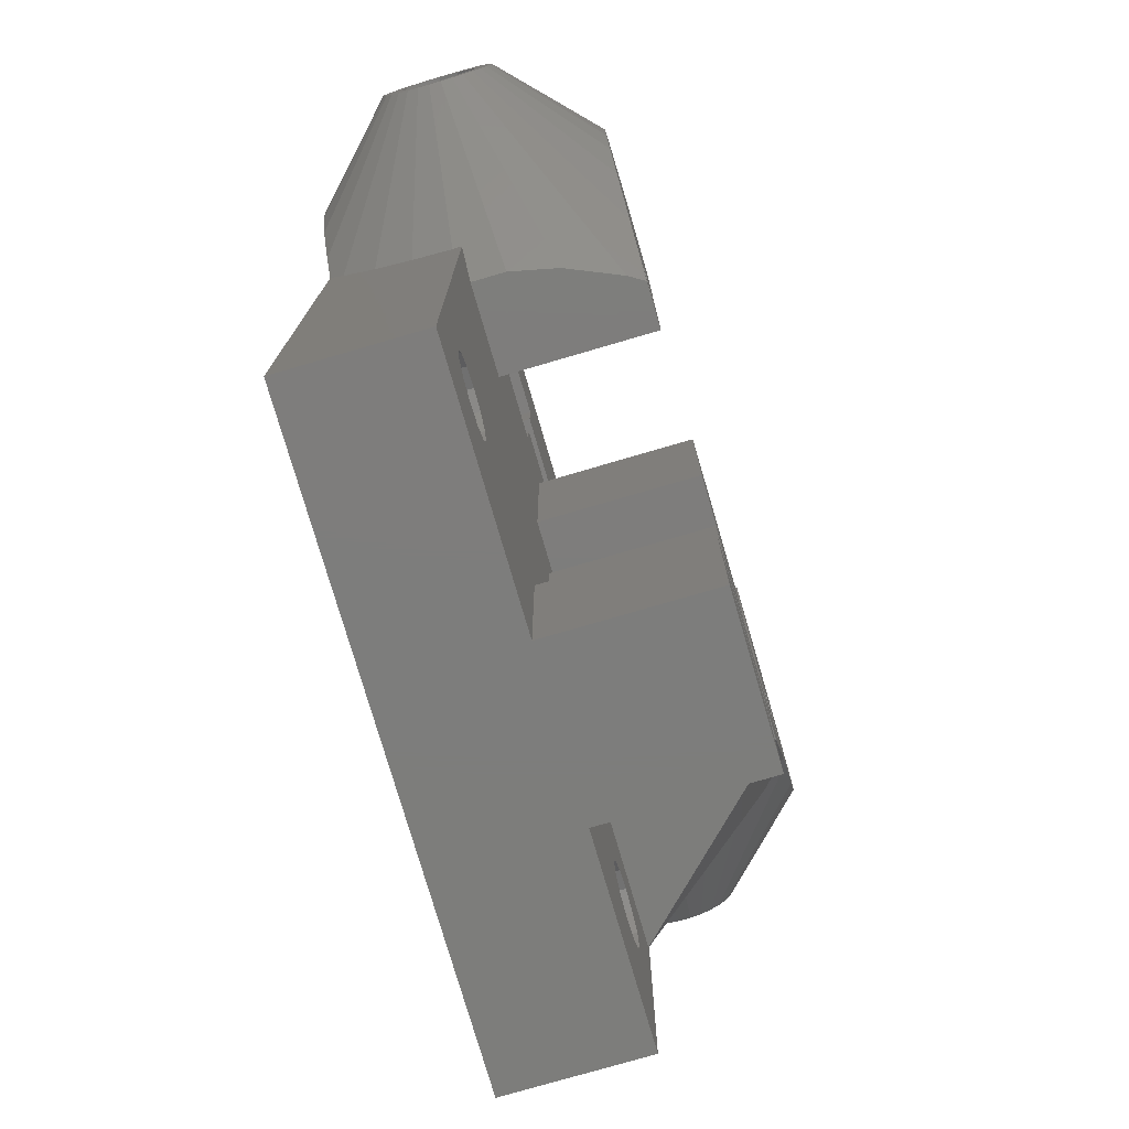
<metadata>
{"format":"stl","ext":"stl","renderer":"f3d","projection":"perspective","resolution":1024,"background":"white","views":[{"elev":-76.8,"azim":-73.7,"up":"+Y"}]}
</metadata>
<code>
# stl→obj: 448 verts, 916 faces
v -8 24 13
v -8.275 10 13
v -8 6 13
v -8.506 10.86 13
v -9.137 11.49 13
v -10 11.72 13
v -14 21.04 13
v -14.4 20.38 13
v -15.3 18.55 13
v -15.18 18.89 13
v -12.24 23.49 13
v -11.81 24 13
v -8.506 9.137 13
v -9.137 8.506 13
v -10.11 6 13
v -10 8.275 13
v -10.86 8.506 13
v -12.24 8.507 13
v -11.49 9.137 13
v -12.47 23.22 13
v -12.47 8.781 13
v -11.72 10 13
v -15.83 16 13
v -15.71 17.04 13
v -14 10.96 13
v -14.22 20.72 13
v -15.71 14.96 13
v -11.49 10.86 13
v -14.22 11.28 13
v -15.3 13.45 13
v -10.86 11.49 13
v -14.4 11.62 13
v -15.67 17.38 13
v -15.18 13.11 13
v -15.67 14.62 13
v -20 17.69 6.356
v -20 18.49 6.239
v -20 18.38 5.727
v -20 17.73 6.5
v -20 17.49 5.638
v -20 18.17 5.25
v -20 18.49 6.761
v -20 18.38 7.273
v -20 17.86 4.827
v -20 17.53 7.219
v -20 18.17 7.75
v -20 16.86 5.006
v -20 17.47 4.477
v -20 17.02 4.216
v -20 16.52 4.055
v -20 16 4.775
v -20 16 4
v -20 15.48 4.055
v -20 15.14 5.006
v -20 14.98 4.216
v -20 14.53 4.477
v -20 14.14 4.827
v -20 14.51 5.638
v -20 13.83 5.25
v -20 13.62 5.727
v -20 17.49 7.362
v -20 17.86 8.173
v -20 16.86 7.994
v -20 17.47 8.523
v -20 17.02 8.784
v -20 16.52 8.945
v -20 16 8.225
v -20 16 9
v -20 15.48 8.945
v -20 15.14 7.994
v -20 14.98 8.784
v -20 14.53 8.523
v -20 14.14 8.173
v -20 14.51 7.362
v -20 13.83 7.75
v -20 14.47 7.219
v -20 13.62 7.273
v -20 14.28 6.5
v -20 14.31 6.356
v -20 13.51 6.239
v -20 13.51 6.761
v 8 24 10.83
v 11.81 24 13
v 12.97 24 11.12
v 8 24 13
v 13.72 24 9.36
v 8 24 6
v 13.83 24 9.099
v 14.16 24 7.609
v 14.21 24 7.341
v 13.89 24 4.169
v 14.21 24 5.659
v -8 24 10.83
v -12.97 24 11.12
v -13.72 24 9.36
v -8 24 6
v -13.83 24 9.099
v -14.16 24 7.609
v -14.21 24 7.341
v -14.21 24 5.659
v 13.5 24 0
v 13.5 24 3.124
v 13.83 24 3.901
v -13.89 24 4.169
v -13.5 24 3.124
v -13.83 24 3.901
v -13.5 24 0
v -14.4 11.62 0
v -11.49 10.86 0
v -14.22 11.28 0
v -10.86 11.49 0
v -14 21.04 0
v -13.5 21.76 0
v -15.18 13.11 0
v -14.4 20.38 0
v -14.22 20.72 0
v -15.3 13.45 0
v -15.67 14.62 0
v -15.18 18.89 0
v -15.3 18.55 0
v -15.79 15.66 0
v -15.79 16.34 0
v -15.67 17.38 0
v -15.83 16 0
v -8.506 9.137 0
v 8.506 9.137 0
v -8.506 -9.137 0
v -8.275 10 0
v -9.137 -8.506 0
v -9.137 8.506 0
v -10 -8.275 0
v -10 8.275 0
v -10.86 -8.506 0
v -10.86 8.506 0
v -13.5 10.24 0
v -11.49 -9.137 0
v -11.72 -10 0
v -11.49 9.137 0
v 10.86 -8.506 0
v 13.5 10.24 0
v 11.49 -9.137 0
v 11.49 9.137 0
v 11.72 10 0
v 10.86 8.506 0
v 10 -8.275 0
v 10 8.275 0
v 9.137 -8.506 0
v 9.137 8.506 0
v 8.506 -9.137 0
v -8.275 -10 0
v 8.275 -10 0
v 11.72 -10 0
v 13.5 -16 0
v 11.49 10.86 0
v 11.49 -10.86 0
v 10.86 -11.49 0
v 10 -11.72 0
v 9.137 -11.49 0
v -9.137 -11.49 0
v 8.506 -10.86 0
v -8.506 -10.86 0
v -13.5 -16 0
v -11.49 -10.86 0
v -10.86 -11.49 0
v -10 -11.72 0
v 15.79 15.66 0
v 15.79 16.34 0
v 15.83 16 0
v 15.3 13.45 0
v 15.67 14.62 0
v 15.3 18.55 0
v 15.67 17.38 0
v 14.4 11.62 0
v 15.18 13.11 0
v 14.4 20.38 0
v 15.18 18.89 0
v 14 10.96 0
v 14.22 11.28 0
v 14 21.04 0
v 14.22 20.72 0
v 13.5 21.76 0
v 10.86 11.49 0
v 10 11.72 0
v 9.137 11.49 0
v -9.137 11.49 0
v 8.506 10.86 0
v 8.275 10 0
v -8.506 10.86 0
v -10 11.72 0
v -11.72 10 0
v -14 10.96 0
v -8 6 10.83
v -10.56 6 12.27
v -11.57 6 9.912
v -11.64 6 9.749
v -8 6 6.264
v -12.08 6 7.729
v -12.12 6 7.551
v -12.12 6 6
v -8 6 6
v -13.5 8.581 1.942
v -13.5 8.44 2.135
v -13.5 8.343 2.354
v -13.5 7.698 3.803
v -13.5 7.319 5.588
v -13.5 7.319 6
v -8 19.6 6.5
v -8 18.76 7.951
v -8 17.8 9.618
v -8 14.2 9.618
v -8 12.4 6.5
v -8 13.24 7.951
v -8 6.192 6
v -8 19.31 6
v -8 12.69 6
v -13.5 7.648 4.037
v -13.5 23.42 1.942
v -13.5 22.49 0.659
v -13.5 9.513 0.659
v -13.5 23.66 2.354
v -13.5 23.56 2.135
v 14 10.96 13
v 11.49 10.86 13
v 11.72 10 13
v 12.24 23.49 13
v 10.86 11.49 13
v 10 11.72 13
v 9.137 11.49 13
v 8.506 10.86 13
v 8.275 10 13
v 8 6 13
v 15.71 17.04 13
v 15.71 14.96 13
v 15.83 16 13
v 15.3 18.55 13
v 15.67 17.38 13
v 15.3 13.45 13
v 15.67 14.62 13
v 14.4 20.38 13
v 15.18 18.89 13
v 15.18 13.11 13
v 14 21.04 13
v 14.22 20.72 13
v 14.4 11.62 13
v 14.22 11.28 13
v 12.47 23.22 13
v 12.47 8.781 13
v 11.49 9.137 13
v 12.24 8.507 13
v 11.96 8.18 13
v 10.86 8.506 13
v 10 8.275 13
v 8.506 9.137 13
v 9.137 8.506 13
v 8 1 13
v 6.61 -6 13
v -0.5 1 13
v -0.5 -6 13
v 20 17.69 6.644
v 20 18.49 6.761
v 20 18.38 7.273
v 20 17.73 6.5
v 20 17.49 7.362
v 20 18.17 7.75
v 20 18.49 6.239
v 20 18.38 5.727
v 20 17.86 8.173
v 20 17.53 5.781
v 20 18.17 5.25
v 20 16.86 7.994
v 20 17.47 8.523
v 20 17.02 8.784
v 20 16.52 8.945
v 20 16 8.225
v 20 16 9
v 20 15.48 8.945
v 20 15.14 7.994
v 20 14.98 8.784
v 20 14.53 8.523
v 20 14.14 8.173
v 20 14.51 7.362
v 20 13.83 7.75
v 20 13.62 7.273
v 20 17.49 5.638
v 20 17.86 4.827
v 20 16.86 5.006
v 20 17.47 4.477
v 20 17.02 4.216
v 20 16.52 4.055
v 20 16 4.775
v 20 16 4
v 20 15.48 4.055
v 20 15.14 5.006
v 20 14.98 4.216
v 20 14.53 4.477
v 20 14.14 4.827
v 20 14.51 5.638
v 20 13.83 5.25
v 20 14.47 5.781
v 20 13.62 5.727
v 20 14.28 6.5
v 20 14.31 6.644
v 20 13.51 6.761
v 20 13.51 6.239
v 8 6 6.264
v 8 6 10.83
v 8 6 6
v 13.5 9.096 11.77
v 13.5 8.44 10.86
v 13.5 8.581 1.942
v 13.5 8.44 2.135
v 13.5 7.698 3.803
v 13.5 8.343 2.354
v 13.5 7.319 7.412
v 13.5 7.319 5.588
v 8 12.69 6
v 8 6.192 6
v 8 12.4 6.5
v 8 19.6 6.5
v 8 19.31 6
v 8 18.76 7.951
v 8 17.8 9.618
v 8 14.2 9.618
v 8 13.24 7.951
v 13.5 7.795 9.416
v 13.5 7.648 4.037
v 13.5 22.49 0.659
v 13.5 23.42 1.942
v 13.5 7.698 9.197
v 13.5 9.513 0.659
v 13.5 7.368 7.647
v 13.5 23.66 2.354
v 13.5 23.56 2.135
v -0.5 -6 6
v -0.5 1 6
v 13.5 -5.686 6
v 13.5 -16 6
v 8 1 6
v 13.38 -6 6
v -2.25 -16 6
v -2.25 -8 13
v -2.25 -8 6
v -2.25 -16 13
v 4.75 -16 13
v 4.75 -8 13
v 4.75 -8 6
v 4.75 -16 6
v -13.5 -16 6
v -2.25 3 6
v -2.25 11 13
v -2.25 11 6
v -2.25 3 13
v 4.75 3 13
v 4.75 11 13
v 4.75 11 6
v 4.75 3 6
v 4 14.41 6
v 4 13.02 6
v -10 -8.275 6
v -4 14.41 6
v -4 13.02 6
v -4 12.44 6
v -9.137 -8.506 6
v -8.275 -10 6
v -8.506 -9.137 6
v -8.506 -10.86 6
v -9.137 -11.49 6
v -10 -11.72 6
v -10.86 -11.49 6
v -11.49 -9.137 6
v -11.72 -10 6
v -11.49 -10.86 6
v 4 12.44 6
v 11.49 -9.137 6
v 11.72 -10 6
v 10.86 -8.506 6
v 10 -8.275 6
v 8.506 -9.137 6
v 8.275 -10 6
v 9.137 -8.506 6
v 11.49 -10.86 6
v 10.86 -11.49 6
v 10 -11.72 6
v 9.137 -11.49 6
v 8.506 -10.86 6
v -10.86 -8.506 6
v 4 19.56 6
v -4 19.56 6
v 4 17.59 6
v -4 17.59 6
v -12 12.65 6.5
v -12 14.32 9.401
v -4 17.49 5.638
v -4 17.93 3.166
v -4 16.86 5.006
v -4 16 4.775
v -4 15.14 5.006
v -4 14.51 5.638
v -12 19.35 6.5
v -12 17.68 3.599
v -4 14.07 3.166
v -12 17.68 9.401
v -12 17.49 7.362
v -12 17.56 7.104
v -12 17.73 6.5
v -12 16.86 7.994
v -12 16 8.225
v -12 15.14 7.994
v -12 14.51 7.362
v -12 14.44 7.104
v -12 14.28 6.5
v -12 17.66 6.241
v -12 17.49 5.638
v -12 16.86 5.006
v -12 16 4.775
v -12 14.32 3.599
v -12 15.14 5.006
v -12 14.51 5.638
v -12 14.34 6.241
v 12 12.65 6.5
v 12 14.32 9.401
v 4 17.49 5.638
v 4 17.93 3.166
v 4 16.86 5.006
v 4 16 4.775
v 4 15.14 5.006
v 4 14.51 5.638
v 12 17.49 5.638
v 12 19.35 6.5
v 12 17.68 3.599
v 12 17.56 5.896
v 12 17.73 6.5
v 12 16.86 5.006
v 12 16 4.775
v 12 14.32 3.599
v 12 15.14 5.006
v 12 14.51 5.638
v 12 14.44 5.896
v 12 14.28 6.5
v 12 17.66 6.759
v 12 17.49 7.362
v 12 17.68 9.401
v 12 16.86 7.994
v 12 16 8.225
v 12 15.14 7.994
v 12 14.51 7.362
v 12 14.34 6.759
v 4 14.07 3.166
f 1 2 3
f 1 4 2
f 1 5 4
f 1 6 5
f 7 6 1
f 8 6 7
f 9 6 10
f 11 1 12
f 13 3 2
f 14 3 13
f 15 14 16
f 14 15 3
f 17 15 16
f 18 17 19
f 20 1 11
f 17 18 15
f 21 19 22
f 7 1 20
f 10 6 8
f 19 21 18
f 23 6 24
f 22 25 21
f 8 7 26
f 27 6 23
f 25 28 29
f 28 25 22
f 24 6 9
f 30 31 27
f 31 32 28
f 29 28 32
f 24 9 33
f 34 31 30
f 32 31 34
f 30 27 35
f 6 27 31
f 36 37 38
f 39 37 36
f 40 38 41
f 42 39 43
f 40 41 44
f 45 43 39
f 43 45 46
f 37 39 42
f 38 40 36
f 47 44 48
f 47 48 49
f 44 47 40
f 50 47 49
f 51 50 52
f 50 51 47
f 53 51 52
f 53 54 51
f 55 54 53
f 56 54 55
f 57 54 56
f 54 57 58
f 59 58 57
f 60 58 59
f 61 46 45
f 46 61 62
f 63 62 61
f 62 63 64
f 64 63 65
f 63 66 65
f 67 66 63
f 67 68 66
f 67 69 68
f 70 69 67
f 70 71 69
f 70 72 71
f 73 70 74
f 75 74 76
f 77 76 78
f 70 73 72
f 58 60 79
f 80 79 60
f 74 75 73
f 79 80 78
f 76 77 75
f 81 78 80
f 78 81 77
f 82 83 84
f 83 82 85
f 86 82 84
f 87 86 88
f 87 88 89
f 87 89 90
f 86 87 82
f 91 87 92
f 92 87 90
f 93 12 1
f 12 93 94
f 93 95 94
f 96 95 93
f 95 96 97
f 97 96 98
f 98 96 99
f 96 100 99
f 101 87 102
f 87 91 102
f 87 101 96
f 102 91 103
f 104 96 105
f 96 104 100
f 104 105 106
f 107 96 101
f 96 107 105
f 108 109 110
f 111 112 113
f 109 108 111
f 114 111 108
f 111 115 112
f 112 115 116
f 111 114 117
f 118 111 117
f 119 111 120
f 111 119 115
f 111 118 121
f 122 111 121
f 123 111 122
f 111 123 120
f 122 121 124
f 125 126 127
f 126 125 128
f 129 125 127
f 129 130 125
f 131 130 129
f 131 132 130
f 133 132 131
f 133 134 132
f 135 133 136
f 133 135 134
f 135 136 137
f 134 135 138
f 139 140 141
f 140 142 143
f 144 140 139
f 140 144 142
f 145 144 139
f 145 146 144
f 147 146 145
f 147 148 146
f 149 148 147
f 149 126 148
f 150 149 151
f 127 149 150
f 152 140 153
f 154 140 143
f 141 140 152
f 153 155 152
f 153 156 155
f 153 157 156
f 153 158 157
f 159 158 153
f 149 127 126
f 160 150 151
f 158 159 160
f 160 161 150
f 160 159 161
f 162 159 153
f 135 137 162
f 163 162 137
f 164 162 163
f 165 162 164
f 159 162 165
f 166 167 168
f 169 166 170
f 166 169 167
f 171 167 169
f 167 171 172
f 173 169 174
f 169 173 171
f 175 171 173
f 171 175 176
f 177 173 178
f 173 177 175
f 179 175 177
f 175 179 180
f 140 179 177
f 179 140 181
f 182 140 154
f 140 182 181
f 183 181 182
f 184 181 183
f 113 181 184
f 185 184 186
f 126 128 187
f 187 128 186
f 188 186 128
f 185 186 188
f 113 184 185
f 113 185 189
f 113 189 111
f 138 135 190
f 135 109 190
f 191 109 135
f 110 109 191
f 181 113 101
f 101 113 107
f 192 15 193
f 15 192 3
f 194 192 193
f 195 192 194
f 196 195 197
f 196 197 198
f 195 196 192
f 199 196 198
f 196 199 200
f 71 30 69
f 30 71 34
f 50 124 52
f 124 50 122
f 123 122 50
f 193 18 75
f 18 193 15
f 201 59 57
f 59 201 202
f 99 37 42
f 37 99 100
f 69 27 68
f 27 69 35
f 203 204 60
f 97 98 43
f 80 205 206
f 206 81 80
f 81 206 198
f 198 206 199
f 120 49 119
f 49 120 50
f 99 43 98
f 43 99 42
f 3 93 1
f 93 3 192
f 93 207 96
f 93 208 207
f 93 209 208
f 93 210 209
f 192 211 212
f 192 212 210
f 192 210 93
f 211 192 196
f 211 196 213
f 96 207 214
f 215 211 213
f 194 193 75
f 60 216 80
f 216 60 204
f 118 117 53
f 217 218 44
f 94 95 46
f 213 196 200
f 32 34 71
f 30 35 69
f 21 25 73
f 75 21 73
f 21 75 18
f 110 57 56
f 57 110 191
f 216 205 80
f 115 119 49
f 120 123 50
f 112 218 113
f 218 112 44
f 116 44 112
f 44 116 48
f 94 11 12
f 11 94 46
f 62 26 7
f 26 62 64
f 46 97 43
f 97 46 95
f 10 8 65
f 65 9 10
f 9 65 66
f 121 118 53
f 53 124 121
f 124 53 52
f 195 75 77
f 75 195 194
f 72 32 71
f 32 72 29
f 73 29 72
f 29 73 25
f 203 59 202
f 59 203 60
f 219 201 57
f 219 191 135
f 191 219 57
f 23 24 68
f 27 23 68
f 115 48 116
f 48 115 49
f 100 104 37
f 46 20 11
f 20 46 62
f 7 20 62
f 114 108 55
f 117 55 53
f 55 117 114
f 197 195 77
f 77 198 197
f 198 77 81
f 33 9 66
f 66 24 33
f 24 66 68
f 220 106 105
f 106 220 38
f 104 38 37
f 38 104 106
f 108 56 55
f 56 108 110
f 64 8 26
f 8 64 65
f 217 41 221
f 41 217 44
f 41 220 221
f 220 41 38
f 222 223 224
f 225 226 223
f 225 227 226
f 225 85 227
f 227 85 228
f 228 85 229
f 229 85 230
f 231 230 85
f 232 233 234
f 235 232 236
f 223 232 235
f 223 233 232
f 233 237 238
f 239 235 240
f 223 237 233
f 223 235 239
f 223 241 237
f 242 239 243
f 223 244 241
f 223 239 242
f 223 245 244
f 223 242 246
f 223 222 245
f 223 246 225
f 222 224 247
f 248 247 224
f 85 225 83
f 247 248 249
f 249 248 250
f 251 250 248
f 252 250 251
f 231 253 230
f 231 254 253
f 231 252 254
f 231 250 252
f 255 250 231
f 255 256 250
f 257 256 255
f 256 257 258
f 259 260 261
f 262 260 259
f 263 261 264
f 265 262 266
f 263 264 267
f 268 266 262
f 266 268 269
f 260 262 265
f 261 263 259
f 270 267 271
f 270 271 272
f 267 270 263
f 273 270 272
f 274 273 275
f 273 274 270
f 276 274 275
f 276 277 274
f 278 277 276
f 279 277 278
f 280 277 279
f 277 280 281
f 282 281 280
f 283 281 282
f 284 269 268
f 269 284 285
f 286 285 284
f 285 286 287
f 287 286 288
f 286 289 288
f 290 289 286
f 290 291 289
f 290 292 291
f 293 292 290
f 293 294 292
f 293 295 294
f 296 293 297
f 298 297 299
f 300 299 301
f 293 296 295
f 281 283 302
f 303 302 283
f 297 298 296
f 302 303 301
f 299 300 298
f 304 301 303
f 301 304 300
f 305 231 306
f 305 307 231
f 237 278 276
f 278 237 241
f 168 289 291
f 289 168 167
f 167 172 289
f 249 308 282
f 308 249 250
f 282 308 309
f 298 310 296
f 310 298 311
f 265 90 260
f 90 265 92
f 233 276 275
f 276 233 238
f 300 312 313
f 89 88 261
f 314 304 303
f 304 314 315
f 288 171 176
f 171 288 289
f 261 90 89
f 90 261 260
f 306 85 82
f 85 306 231
f 316 317 318
f 87 319 82
f 319 87 320
f 321 82 319
f 322 82 321
f 323 82 322
f 305 318 317
f 306 318 305
f 318 306 324
f 323 306 82
f 324 306 323
f 309 325 282
f 326 300 304
f 300 326 312
f 292 169 170
f 285 327 328
f 86 84 264
f 307 305 317
f 241 244 278
f 238 237 276
f 222 247 280
f 247 282 280
f 282 247 249
f 296 178 295
f 178 296 177
f 304 315 326
f 176 175 288
f 172 171 289
f 327 179 181
f 179 327 285
f 285 180 179
f 180 285 287
f 225 84 83
f 84 225 264
f 243 267 242
f 267 243 271
f 264 88 86
f 88 264 261
f 272 239 240
f 235 272 240
f 272 235 273
f 292 170 166
f 292 168 291
f 168 292 166
f 325 283 282
f 283 325 329
f 244 279 278
f 279 244 245
f 245 280 279
f 280 245 222
f 313 298 300
f 298 313 311
f 296 310 330
f 330 177 296
f 177 330 140
f 275 232 234
f 234 233 275
f 287 175 180
f 175 287 288
f 265 91 92
f 246 264 225
f 264 246 267
f 267 246 242
f 294 173 174
f 294 169 292
f 169 294 174
f 329 331 283
f 314 283 331
f 283 314 303
f 273 235 236
f 273 232 275
f 232 273 236
f 103 332 102
f 332 103 266
f 266 91 265
f 91 266 103
f 295 173 294
f 173 295 178
f 239 271 243
f 271 239 272
f 269 328 333
f 328 269 285
f 269 332 266
f 332 269 333
f 334 257 335
f 257 334 258
f 336 325 309
f 314 336 315
f 331 336 314
f 329 336 331
f 325 336 329
f 336 309 308
f 336 310 311
f 336 313 312
f 336 326 315
f 336 312 326
f 313 336 311
f 310 336 330
f 153 330 336
f 153 336 337
f 330 153 140
f 332 101 102
f 333 101 332
f 328 101 333
f 327 101 328
f 101 327 181
f 338 257 255
f 257 338 335
f 334 256 258
f 256 334 339
f 338 231 307
f 231 338 255
f 250 336 308
f 256 336 250
f 336 256 339
f 340 341 342
f 341 340 343
f 341 344 345
f 344 341 343
f 344 346 345
f 346 344 347
f 162 340 348
f 153 340 162
f 340 153 347
f 347 153 337
f 340 344 343
f 344 340 347
f 346 341 345
f 341 346 342
f 349 350 351
f 350 349 352
f 350 353 354
f 353 350 352
f 353 355 354
f 355 353 356
f 355 350 354
f 350 355 351
f 349 353 352
f 353 349 356
f 162 201 219
f 162 203 202
f 162 219 135
f 201 162 202
f 203 162 204
f 162 216 204
f 162 205 216
f 348 205 162
f 205 348 206
f 107 220 105
f 107 221 220
f 107 217 221
f 107 218 217
f 218 107 113
f 357 351 358
f 213 349 351
f 359 349 200
f 360 351 357
f 361 351 360
f 362 351 361
f 213 351 362
f 213 362 215
f 349 213 200
f 349 363 342
f 364 342 365
f 342 366 340
f 367 340 366
f 348 367 368
f 348 368 369
f 370 206 371
f 367 348 340
f 372 348 369
f 371 348 372
f 348 371 206
f 355 317 316
f 356 317 355
f 373 355 316
f 373 351 355
f 351 373 358
f 317 356 307
f 307 356 338
f 356 335 338
f 335 349 334
f 349 335 356
f 339 374 375
f 339 376 374
f 339 377 376
f 346 377 339
f 378 346 379
f 380 346 378
f 377 346 380
f 334 346 339
f 334 342 346
f 342 334 349
f 339 337 336
f 375 337 339
f 381 337 375
f 382 337 381
f 383 337 382
f 347 383 384
f 347 384 385
f 346 385 379
f 347 385 346
f 383 347 337
f 366 342 364
f 342 363 365
f 349 359 363
f 199 359 200
f 359 199 386
f 386 199 370
f 206 370 199
f 87 387 320
f 87 388 387
f 96 388 87
f 388 96 214
f 388 389 387
f 389 388 390
f 150 365 127
f 365 150 364
f 371 136 370
f 136 371 137
f 159 368 367
f 368 159 165
f 133 359 386
f 359 133 131
f 127 363 129
f 363 127 365
f 370 133 386
f 133 370 136
f 159 366 161
f 366 159 367
f 131 363 359
f 363 131 129
f 161 364 150
f 364 161 366
f 372 137 371
f 137 372 163
f 165 369 368
f 369 165 164
f 369 163 372
f 163 369 164
f 128 4 188
f 4 128 2
f 111 6 31
f 6 111 189
f 188 5 185
f 5 188 4
f 28 111 31
f 111 28 109
f 130 13 125
f 13 130 14
f 17 138 19
f 138 17 134
f 189 5 6
f 5 189 185
f 22 109 28
f 109 22 190
f 125 2 128
f 2 125 13
f 132 17 16
f 17 132 134
f 19 190 22
f 190 19 138
f 130 16 14
f 16 130 132
f 152 374 141
f 374 152 375
f 379 149 378
f 149 379 151
f 147 377 380
f 377 147 145
f 141 376 139
f 376 141 374
f 378 147 380
f 147 378 149
f 156 383 382
f 383 156 157
f 156 381 155
f 381 156 382
f 145 376 377
f 376 145 139
f 155 375 152
f 375 155 381
f 157 384 383
f 384 157 158
f 384 160 385
f 160 384 158
f 385 151 379
f 151 385 160
f 143 223 154
f 223 143 224
f 253 187 230
f 187 253 126
f 184 227 228
f 227 184 183
f 154 226 182
f 226 154 223
f 229 184 228
f 184 229 186
f 144 252 251
f 252 144 146
f 144 248 142
f 248 144 251
f 254 126 253
f 126 254 148
f 183 226 227
f 226 183 182
f 230 186 229
f 186 230 187
f 142 224 143
f 224 142 248
f 146 254 252
f 254 146 148
f 391 212 211
f 212 391 392
f 393 388 394
f 388 393 390
f 394 395 393
f 394 396 395
f 394 397 396
f 398 361 360
f 397 361 398
f 361 397 394
f 210 212 392
f 399 214 207
f 214 394 388
f 394 214 399
f 394 399 400
f 401 361 394
f 361 401 362
f 362 401 215
f 215 391 211
f 391 215 401
f 392 209 210
f 209 392 402
f 208 209 402
f 401 394 400
f 403 399 402
f 399 404 405
f 399 403 404
f 402 406 403
f 402 407 406
f 392 407 402
f 407 392 408
f 392 409 408
f 391 409 392
f 409 391 410
f 410 391 411
f 412 399 405
f 413 399 412
f 399 413 400
f 414 400 413
f 415 400 414
f 416 415 417
f 415 416 400
f 418 416 417
f 391 418 419
f 391 419 411
f 418 391 416
f 399 208 402
f 208 399 207
f 401 400 416
f 401 416 391
f 420 324 421
f 324 420 318
f 422 387 389
f 387 422 423
f 424 423 422
f 425 423 424
f 426 423 425
f 426 358 423
f 427 358 426
f 358 427 357
f 428 429 430
f 429 431 432
f 429 428 431
f 430 433 428
f 430 434 433
f 435 434 430
f 434 435 436
f 435 437 436
f 420 437 435
f 437 420 438
f 438 420 439
f 440 429 432
f 441 429 440
f 429 441 442
f 443 442 441
f 444 442 443
f 421 444 445
f 444 421 442
f 446 421 445
f 420 446 447
f 420 447 439
f 446 420 421
f 421 324 323
f 420 435 448
f 358 448 423
f 448 358 373
f 387 423 320
f 320 429 319
f 429 320 423
f 429 321 319
f 321 429 442
f 323 442 421
f 442 323 322
f 448 430 423
f 420 316 318
f 316 448 373
f 448 316 420
f 321 442 322
f 430 429 423
f 435 430 448
f 47 415 414
f 415 47 51
f 433 290 286
f 290 433 434
f 395 425 424
f 425 395 396
f 70 407 408
f 407 70 67
f 445 274 277
f 274 445 444
f 45 403 61
f 403 45 404
f 440 263 441
f 263 440 259
f 47 413 40
f 413 47 414
f 433 284 428
f 284 433 286
f 395 422 393
f 422 395 424
f 61 406 63
f 406 61 403
f 441 270 443
f 270 441 263
f 58 419 418
f 419 58 79
f 437 299 297
f 299 437 438
f 427 360 357
f 360 427 398
f 417 58 418
f 58 417 54
f 293 437 297
f 437 293 436
f 426 398 427
f 398 426 397
f 409 70 408
f 70 409 74
f 281 445 277
f 445 281 446
f 40 412 36
f 412 40 413
f 428 268 431
f 268 428 284
f 393 389 390
f 389 393 422
f 67 406 407
f 406 67 63
f 444 270 274
f 270 444 443
f 51 417 415
f 417 51 54
f 434 293 290
f 293 434 436
f 396 426 425
f 426 396 397
f 409 76 74
f 76 409 410
f 281 447 446
f 447 281 302
f 36 405 39
f 405 36 412
f 431 262 432
f 262 431 268
f 39 404 45
f 404 39 405
f 432 259 440
f 259 432 262
f 78 410 411
f 410 78 76
f 439 302 301
f 302 439 447
f 411 79 78
f 79 411 419
f 301 438 439
f 438 301 299

</code>
